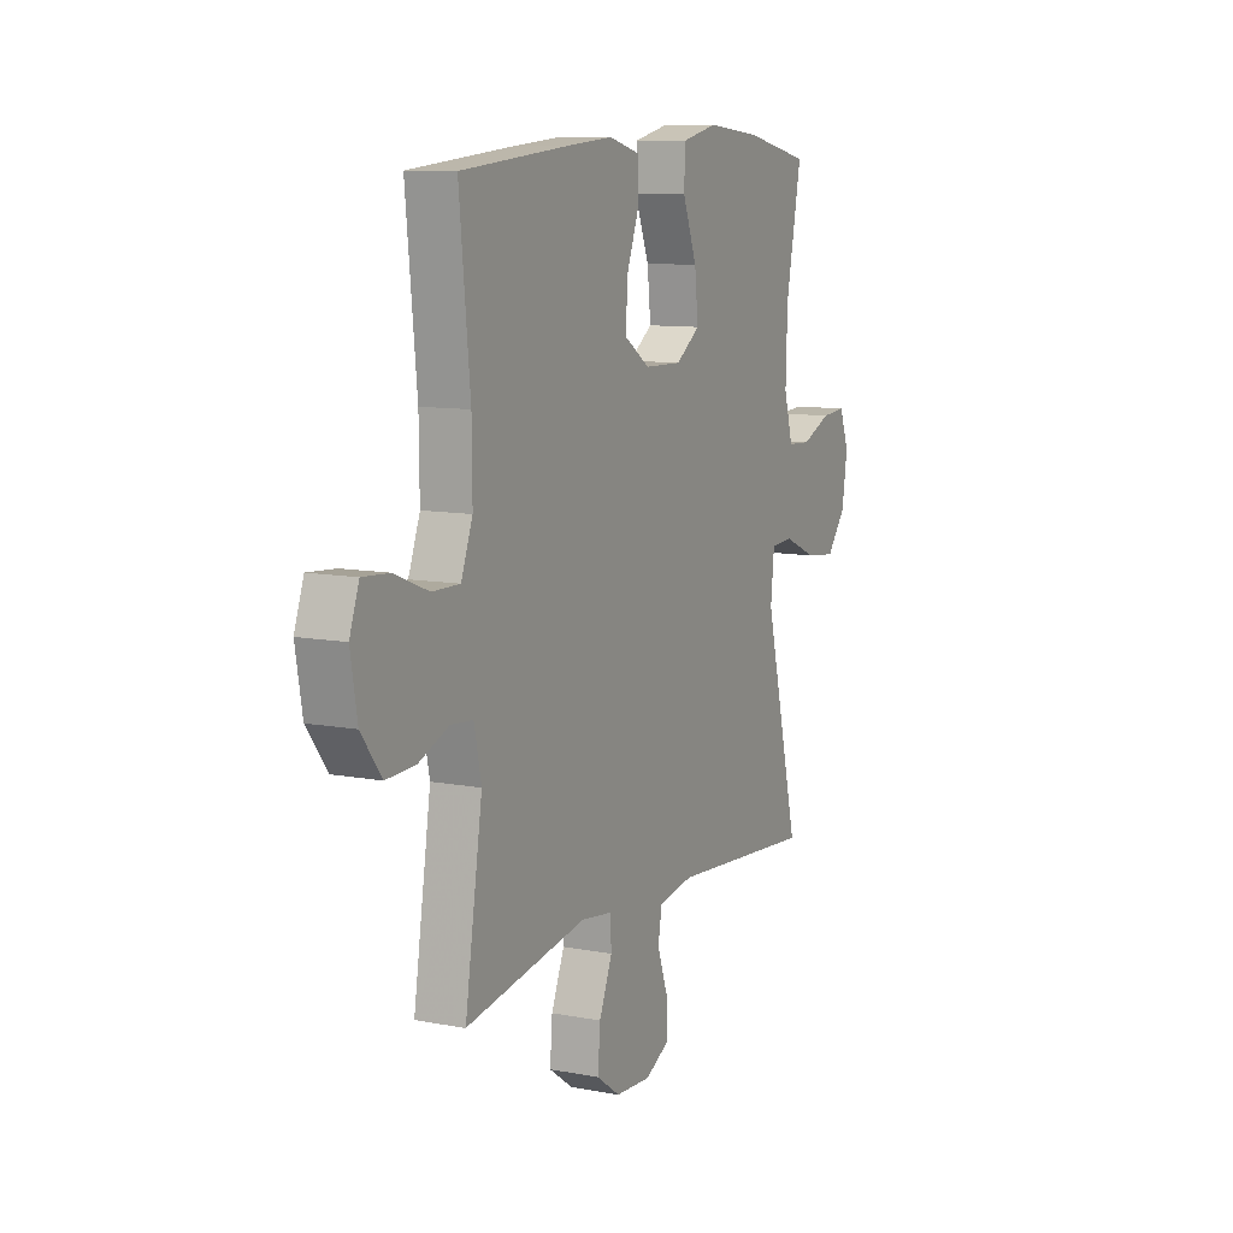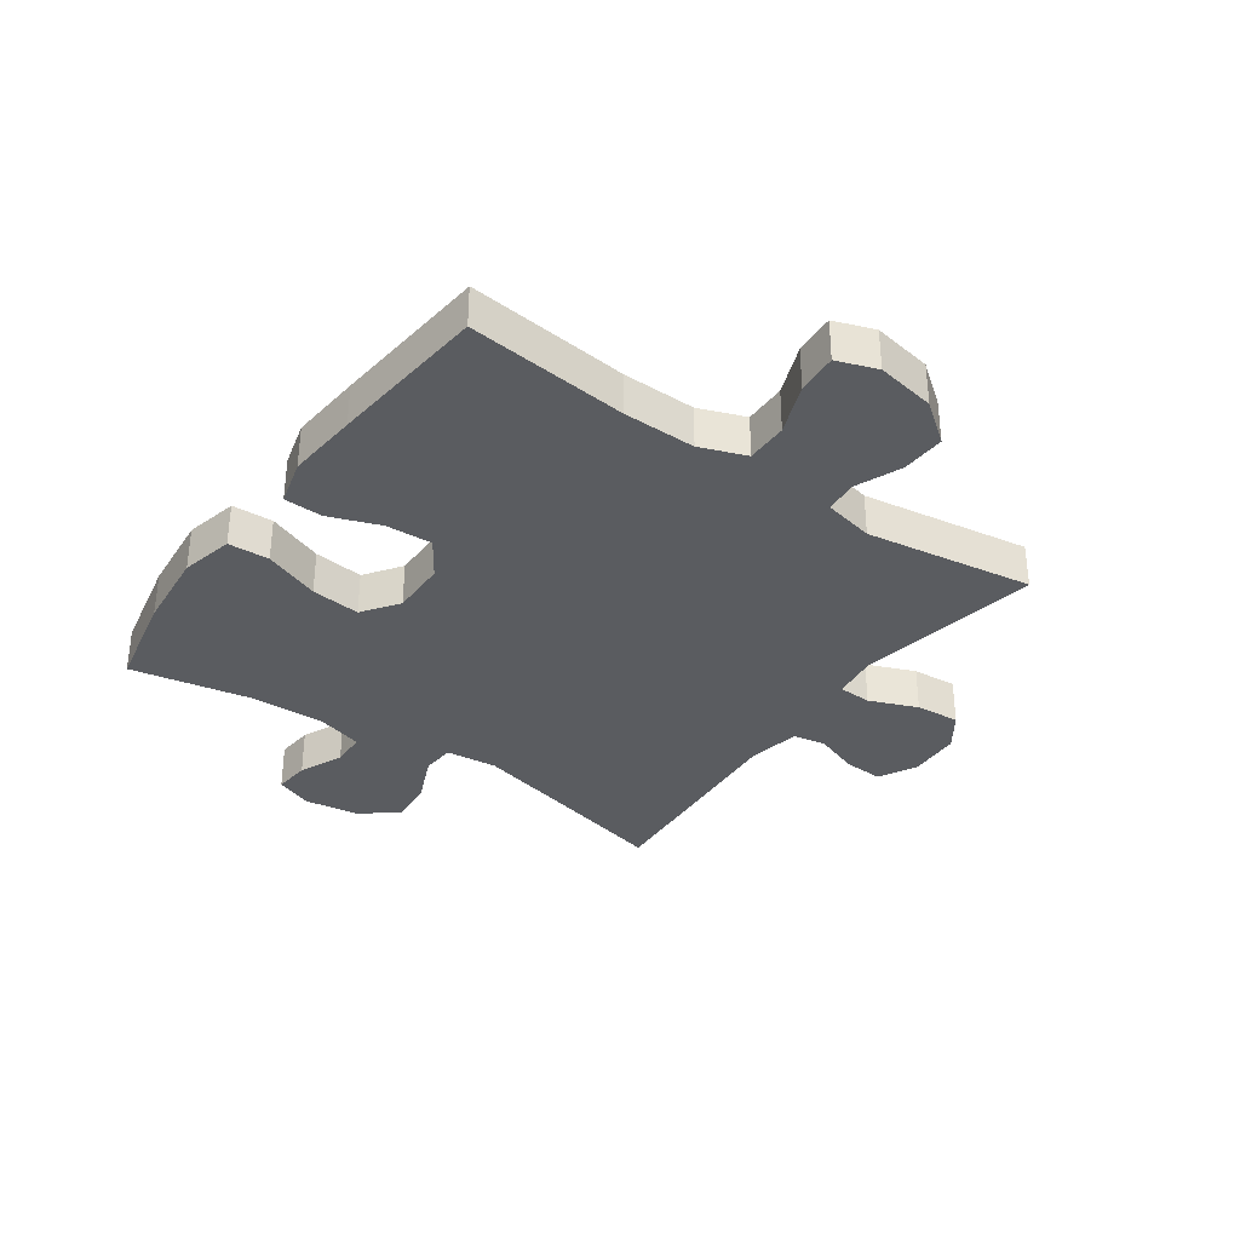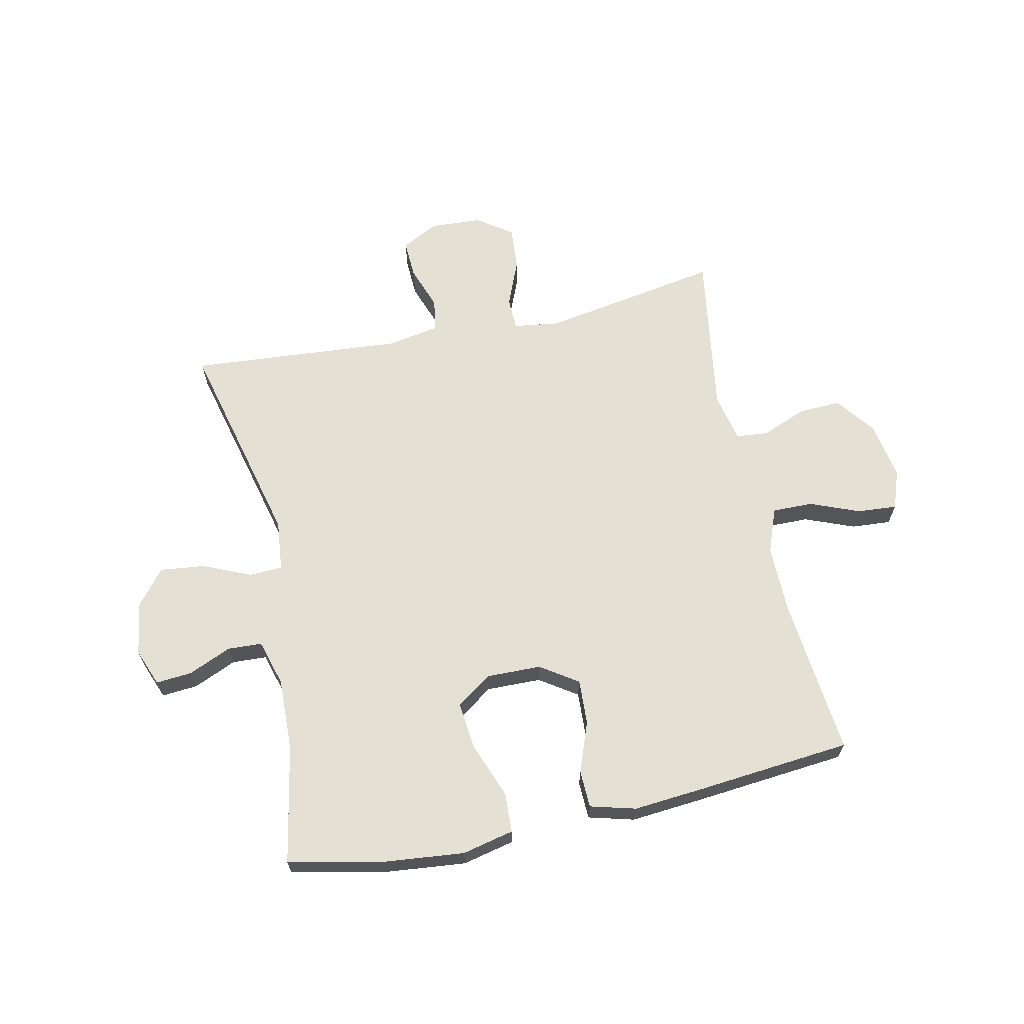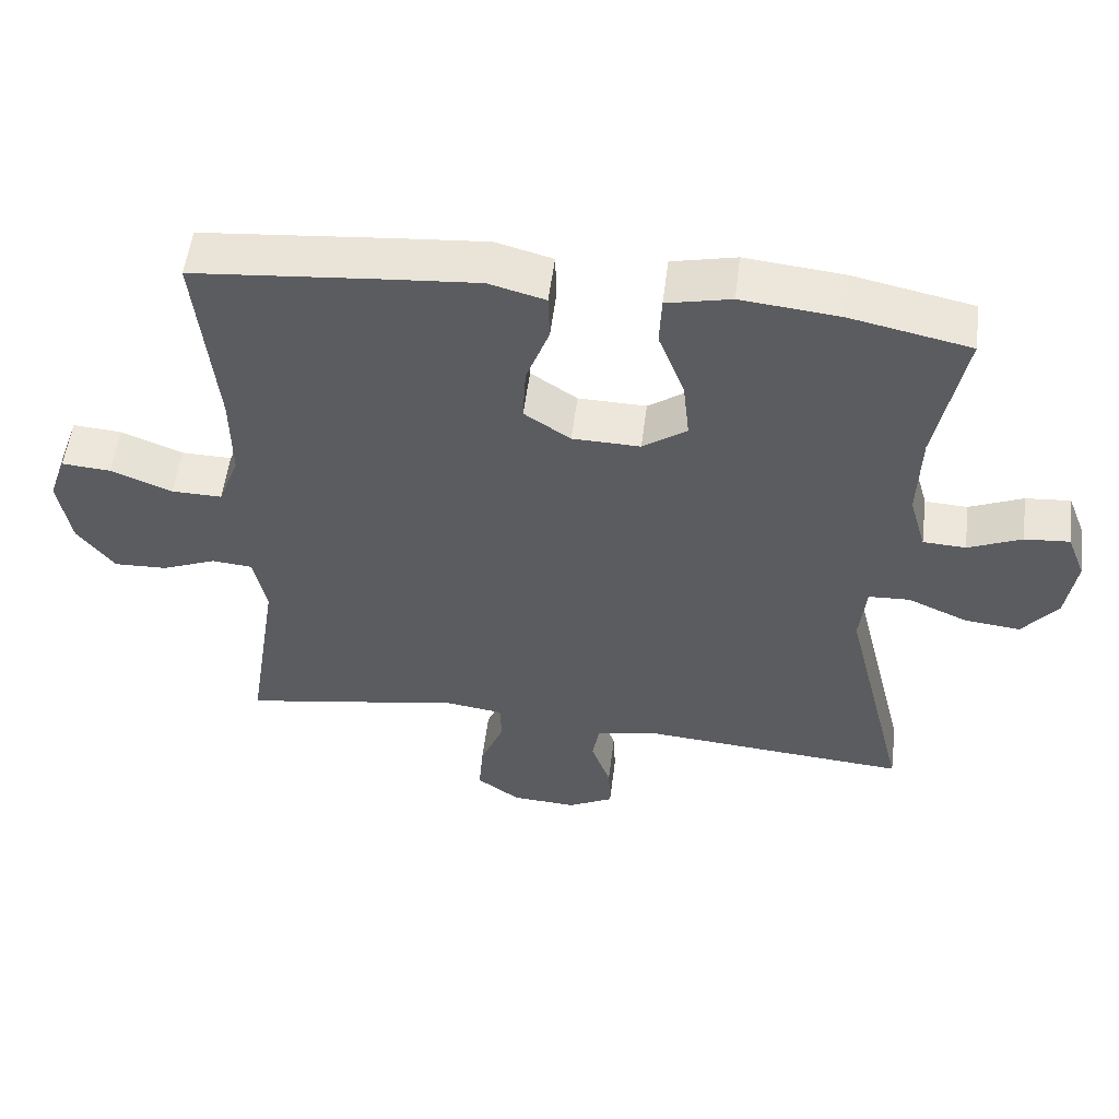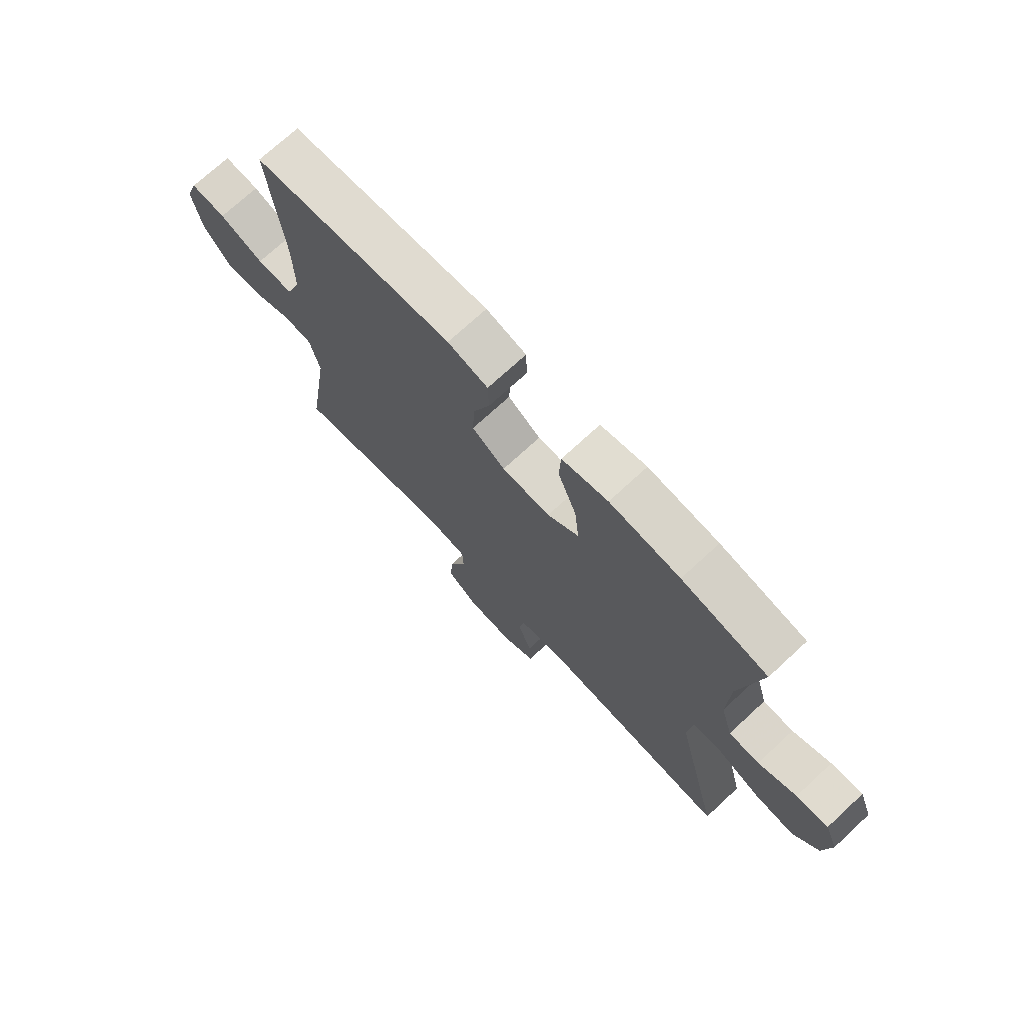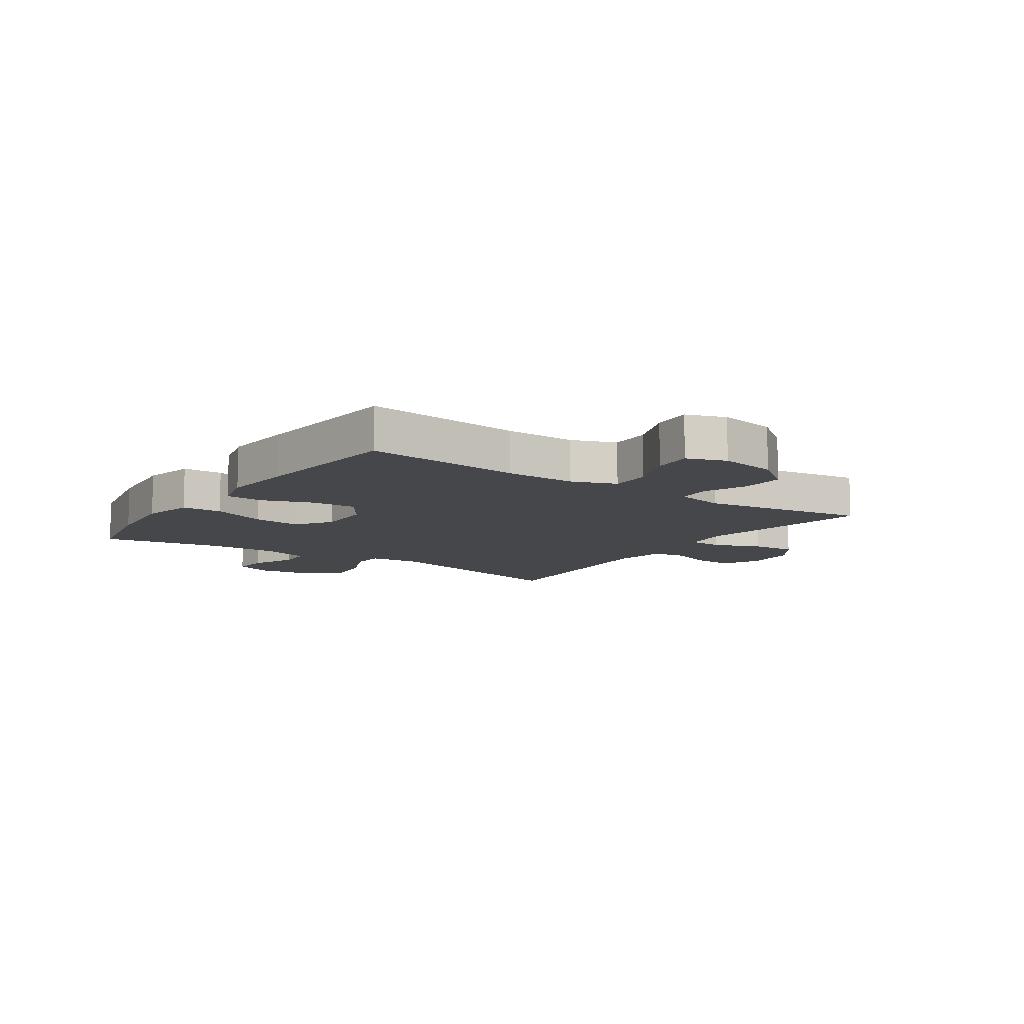
<metadata>
{"format":"obj","ext":"obj","renderer":"f3d","projection":"perspective","resolution":1024,"background":"white","views":[{"elev":10.0,"azim":116.1,"up":"+Z"},{"elev":-34.4,"azim":54.4,"up":"+Y"},{"elev":65.4,"azim":-12.2,"up":"+Y"},{"elev":54.2,"azim":-172.8,"up":"+Z"},{"elev":72.4,"azim":-132.8,"up":"+Z"},{"elev":-10.2,"azim":55.4,"up":"+Y"}]}
</metadata>
<code>
v -0.5 0.07 -0.5
v -0.411 0.07 -0.136
v -0.42 0.07 -0.049
v -0.477 0.07 -0.046
v -0.559 0.07 -0.082
v -0.637 0.07 -0.091
v -0.686 0.07 -0.03
v -0.7 0.07 0.062
v -0.675 0.07 0.126
v -0.613 0.07 0.121
v -0.539 0.07 0.089
v -0.48 0.07 0.092
v -0.457 0.07 0.172
v -0.461 0.07 0.297
v -0.5 0.07 0.5
v -0.334 0.07 0.535
v -0.198 0.07 0.549
v -0.109 0.07 0.529
v -0.106 0.07 0.46
v -0.142 0.07 0.366
v -0.151 0.07 0.283
v -0.09 0.07 0.24
v 0.004 0.07 0.242
v 0.068 0.07 0.285
v 0.064 0.07 0.363
v 0.032 0.07 0.449
v 0.034 0.07 0.514
v 0.112 0.07 0.535
v 0.233 0.07 0.525
v 0.5 0.07 0.5
v 0.473 0.07 0.23
v 0.472 0.07 0.109
v 0.501 0.07 0.032
v 0.571 0.07 0.033
v 0.656 0.07 0.067
v 0.724 0.07 0.072
v 0.748 0.07 0.005
v 0.731 0.07 -0.094
v 0.68 0.07 -0.162
v 0.606 0.07 -0.159
v 0.53 0.07 -0.128
v 0.474 0.07 -0.133
v 0.456 0.07 -0.218
v 0.5 0.07 -0.5
v 0.192 0.07 -0.447
v 0.113 0.07 -0.458
v 0.111 0.07 -0.514
v 0.144 0.07 -0.595
v 0.15 0.07 -0.67
v 0.09 0.07 -0.713
v 0 0.07 -0.718
v -0.063 0.07 -0.685
v -0.06 0.07 -0.619
v -0.033 0.07 -0.543
v -0.043 0.07 -0.487
v -0.131 0.07 -0.471
v -0.5 0 -0.5
v -0.411 0 -0.136
v -0.42 0 -0.049
v -0.477 0 -0.046
v -0.559 0 -0.082
v -0.637 0 -0.091
v -0.686 0 -0.03
v -0.7 0 0.062
v -0.675 0 0.126
v -0.613 0 0.121
v -0.539 0 0.089
v -0.48 0 0.092
v -0.457 0 0.172
v -0.461 0 0.297
v -0.5 0 0.5
v -0.334 0 0.535
v -0.198 0 0.549
v -0.109 0 0.529
v -0.106 0 0.46
v -0.142 0 0.366
v -0.151 0 0.283
v -0.09 0 0.24
v 0.004 0 0.242
v 0.068 0 0.285
v 0.064 0 0.363
v 0.032 0 0.449
v 0.034 0 0.514
v 0.112 0 0.535
v 0.233 0 0.525
v 0.5 0 0.5
v 0.473 0 0.23
v 0.472 0 0.109
v 0.501 0 0.032
v 0.571 0 0.033
v 0.656 0 0.067
v 0.724 0 0.072
v 0.748 0 0.005
v 0.731 0 -0.094
v 0.68 0 -0.162
v 0.606 0 -0.159
v 0.53 0 -0.128
v 0.474 0 -0.133
v 0.456 0 -0.218
v 0.5 0 -0.5
v 0.192 0 -0.447
v 0.113 0 -0.458
v 0.111 0 -0.514
v 0.144 0 -0.595
v 0.15 0 -0.67
v 0.09 0 -0.713
v 0 0 -0.718
v -0.063 0 -0.685
v -0.06 0 -0.619
v -0.033 0 -0.543
v -0.043 0 -0.487
v -0.131 0 -0.471
f 51 52 53 54
f 51 54 55
f 50 51 55
f 47 48 49 50
f 46 47 50 55
f 43 44 45
f 42 43 45 46
f 38 39 40 41
f 38 41 42
f 37 38 42
f 34 35 36 37
f 33 34 37 42
f 32 33 42 46
f 28 29 30 31
f 25 26 27 28
f 24 25 28 31
f 23 24 31 32
f 17 18 19 20
f 17 20 21
f 14 15 16 17
f 13 14 17 21
f 12 13 21 22
f 8 9 10 11
f 8 11 12
f 7 8 12
f 4 5 6 7
f 3 4 7 12
f 56 1 2
f 56 2 3
f 32 46 55 56
f 22 23 32 56
f 3 12 22 56
f 110 109 108 107
f 111 110 107
f 111 107 106
f 106 105 104 103
f 111 106 103 102
f 101 100 99
f 102 101 99 98
f 97 96 95 94
f 98 97 94
f 98 94 93
f 93 92 91 90
f 98 93 90 89
f 102 98 89 88
f 87 86 85 84
f 84 83 82 81
f 87 84 81 80
f 88 87 80 79
f 76 75 74 73
f 77 76 73
f 73 72 71 70
f 77 73 70 69
f 78 77 69 68
f 67 66 65 64
f 68 67 64
f 68 64 63
f 63 62 61 60
f 68 63 60 59
f 58 57 112
f 59 58 112
f 112 111 102 88
f 112 88 79 78
f 112 78 68 59
f 1 57 58 2
f 2 58 59 3
f 3 59 60 4
f 4 60 61 5
f 5 61 62 6
f 6 62 63 7
f 7 63 64 8
f 8 64 65 9
f 9 65 66 10
f 10 66 67 11
f 11 67 68 12
f 12 68 69 13
f 13 69 70 14
f 14 70 71 15
f 15 71 72 16
f 16 72 73 17
f 17 73 74 18
f 18 74 75 19
f 19 75 76 20
f 20 76 77 21
f 21 77 78 22
f 22 78 79 23
f 23 79 80 24
f 24 80 81 25
f 25 81 82 26
f 26 82 83 27
f 27 83 84 28
f 28 84 85 29
f 29 85 86 30
f 30 86 87 31
f 31 87 88 32
f 32 88 89 33
f 33 89 90 34
f 34 90 91 35
f 35 91 92 36
f 36 92 93 37
f 37 93 94 38
f 38 94 95 39
f 39 95 96 40
f 40 96 97 41
f 41 97 98 42
f 42 98 99 43
f 43 99 100 44
f 44 100 101 45
f 45 101 102 46
f 46 102 103 47
f 47 103 104 48
f 48 104 105 49
f 49 105 106 50
f 50 106 107 51
f 51 107 108 52
f 52 108 109 53
f 53 109 110 54
f 54 110 111 55
f 55 111 112 56
f 56 112 57 1

</code>
